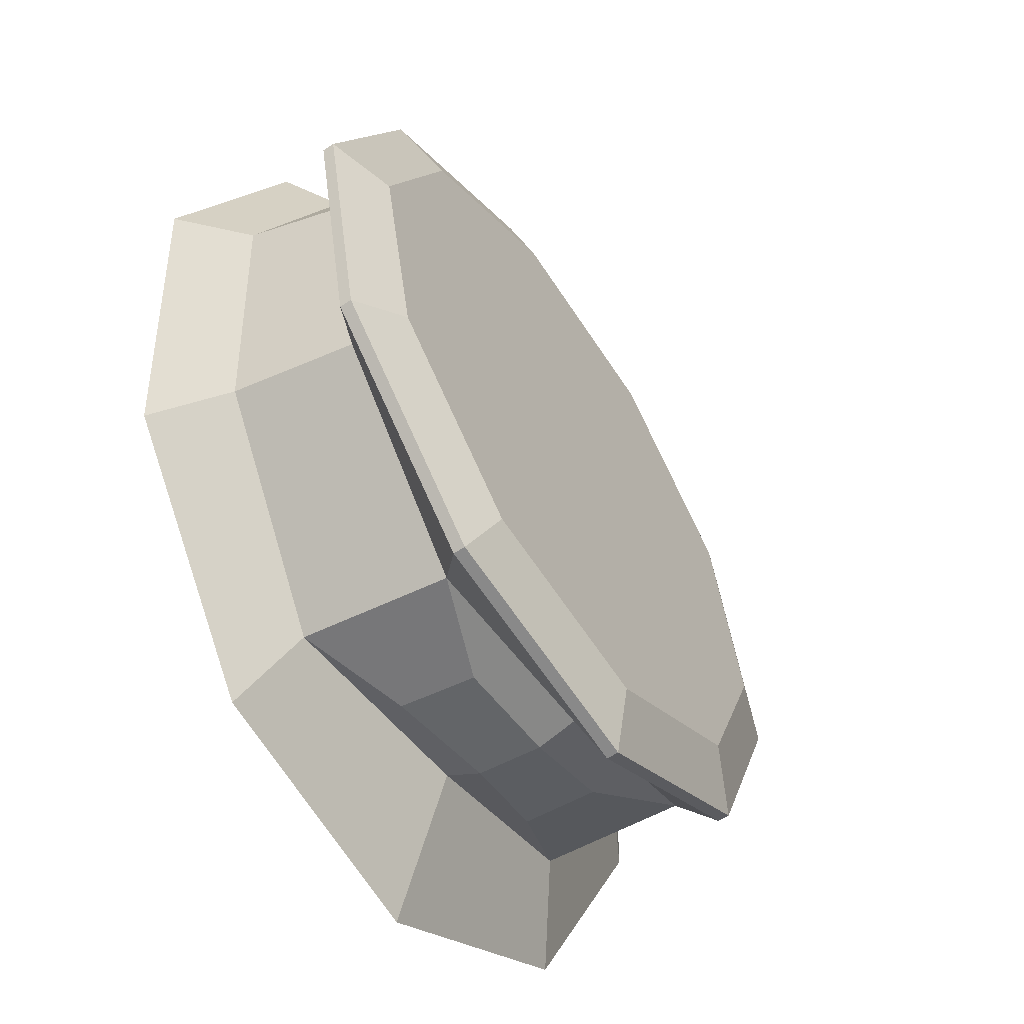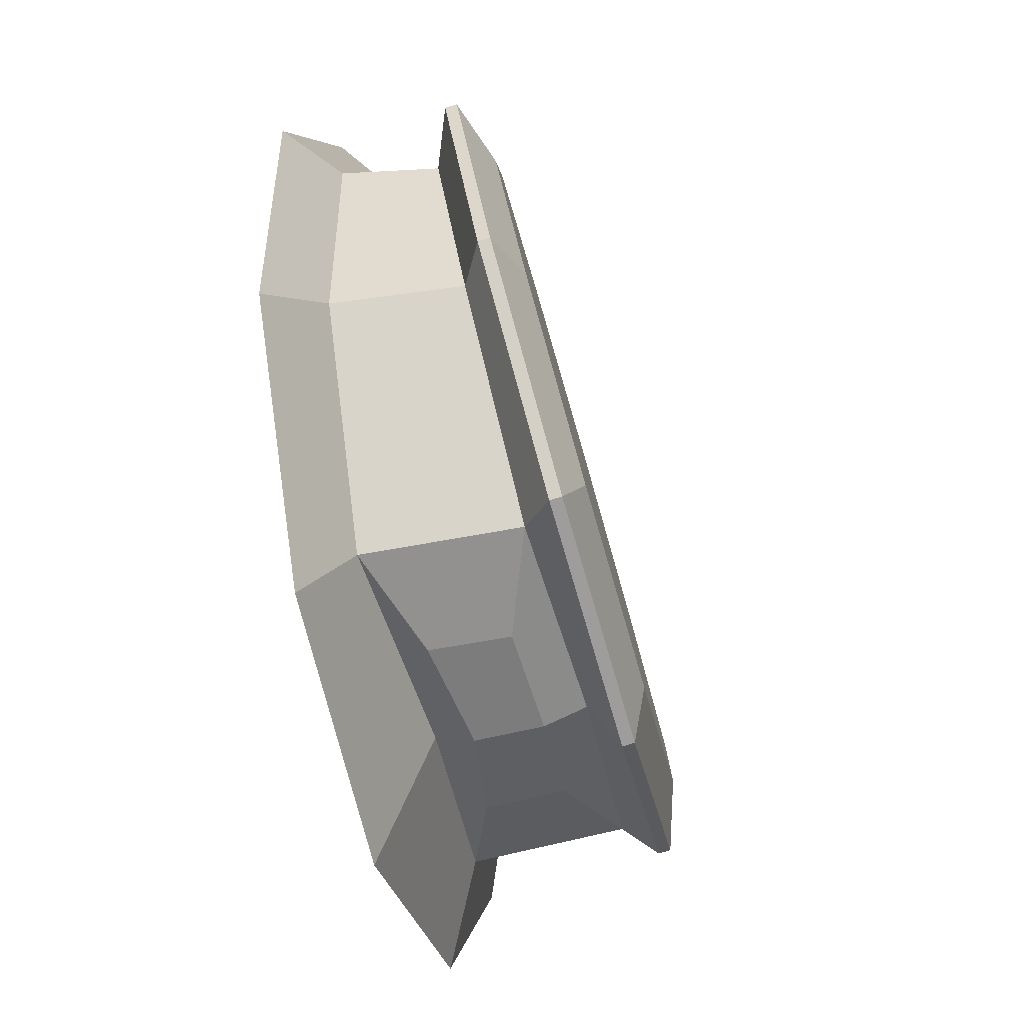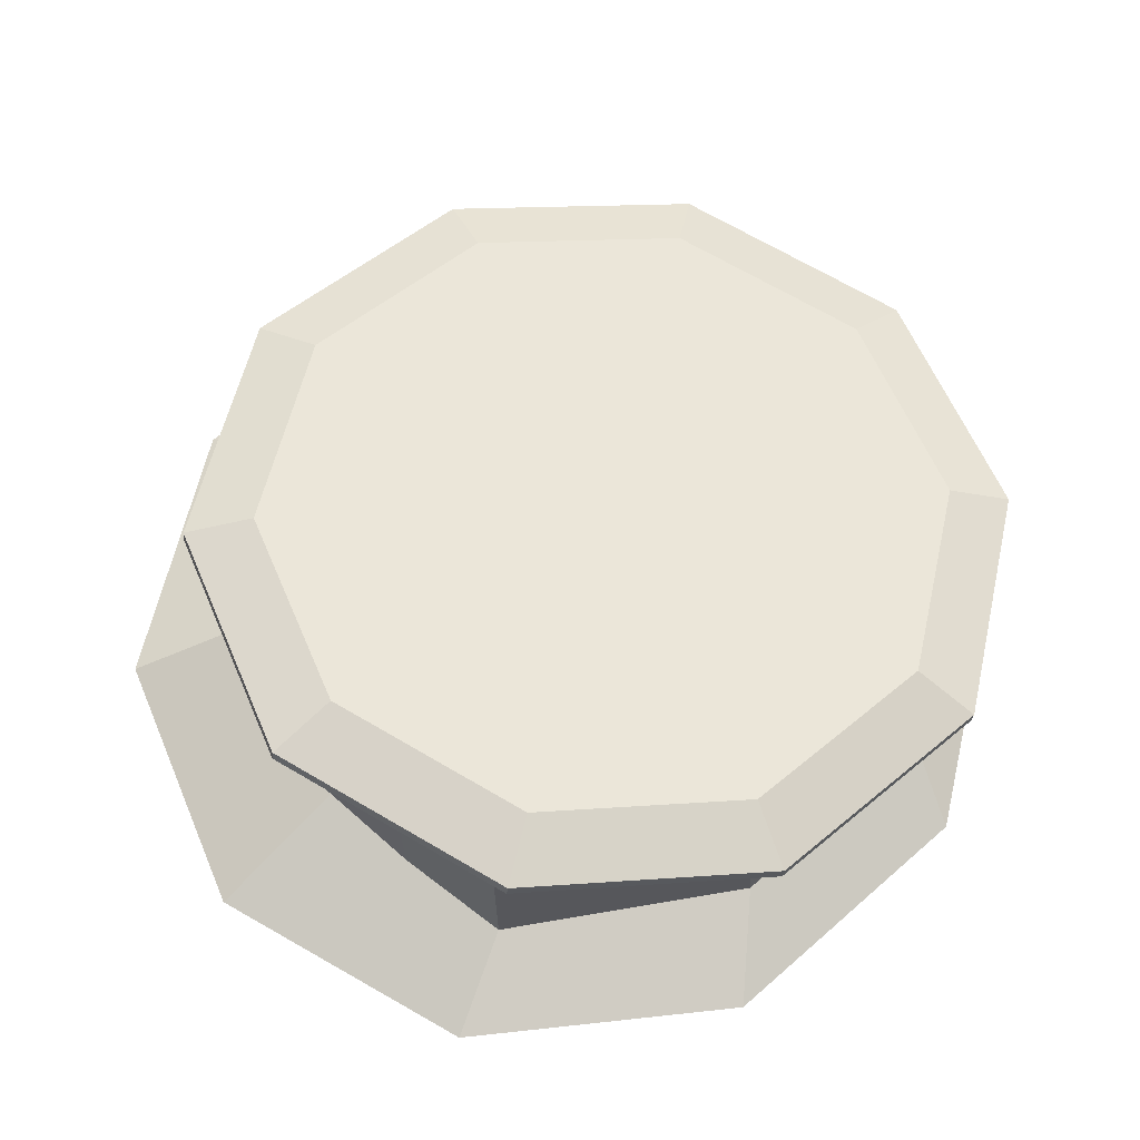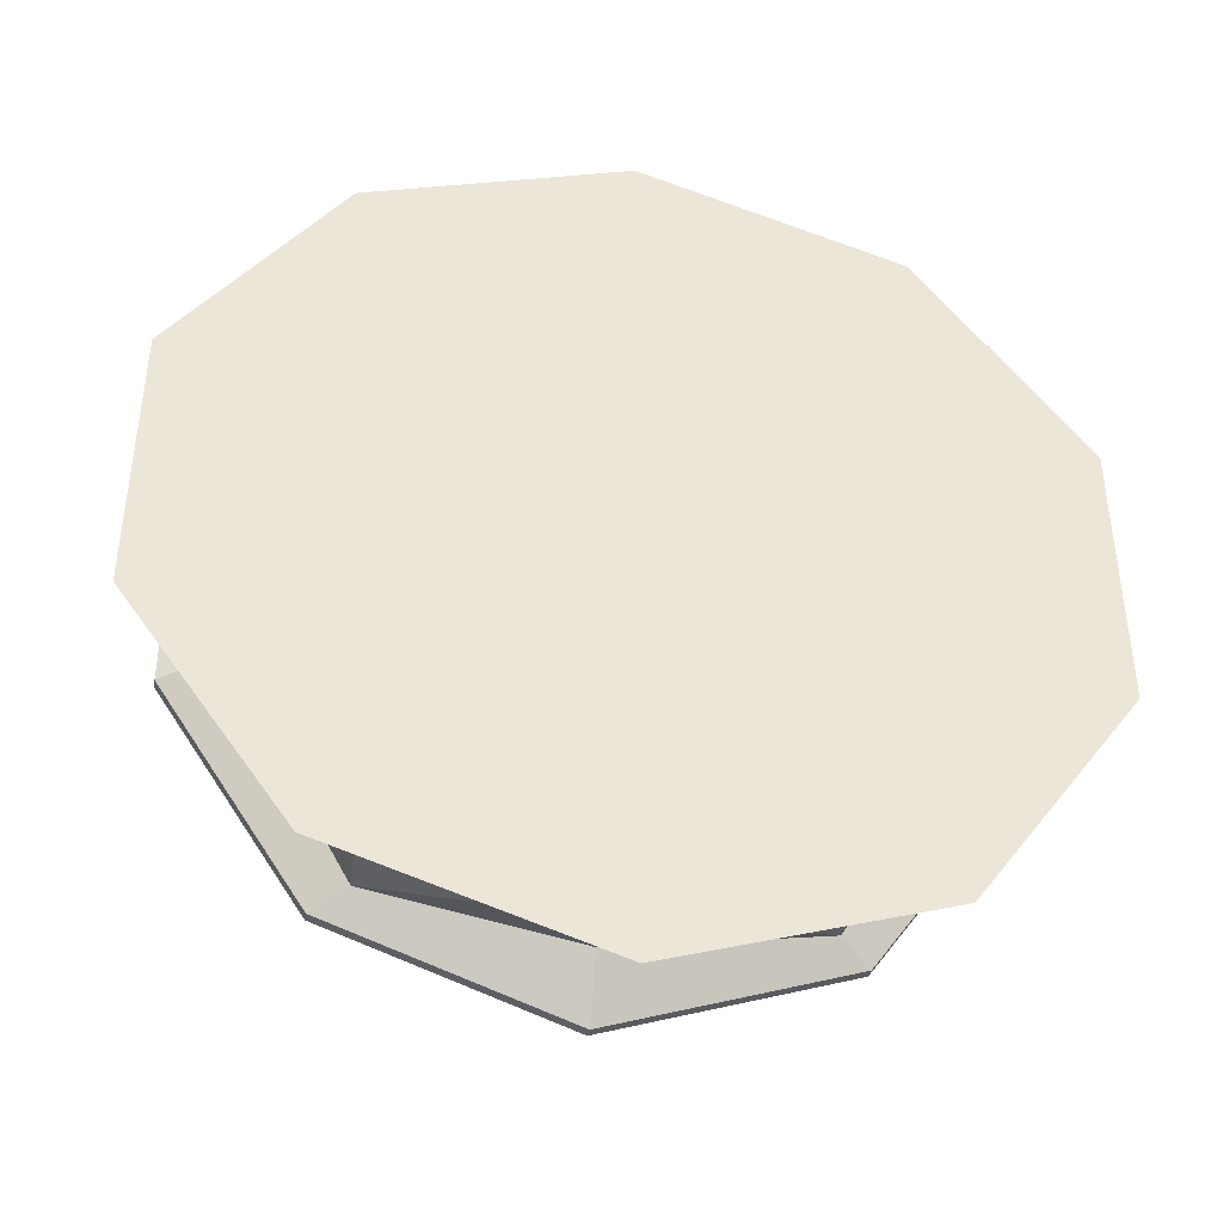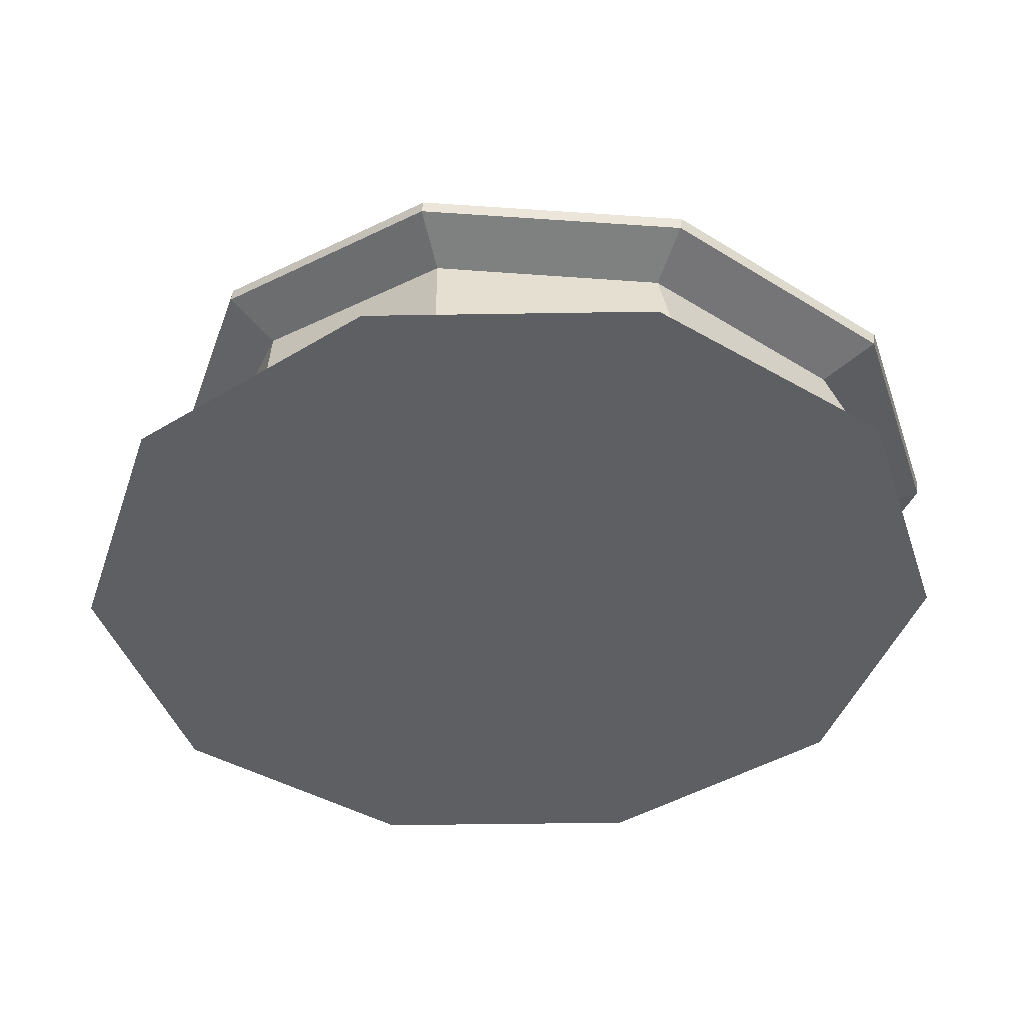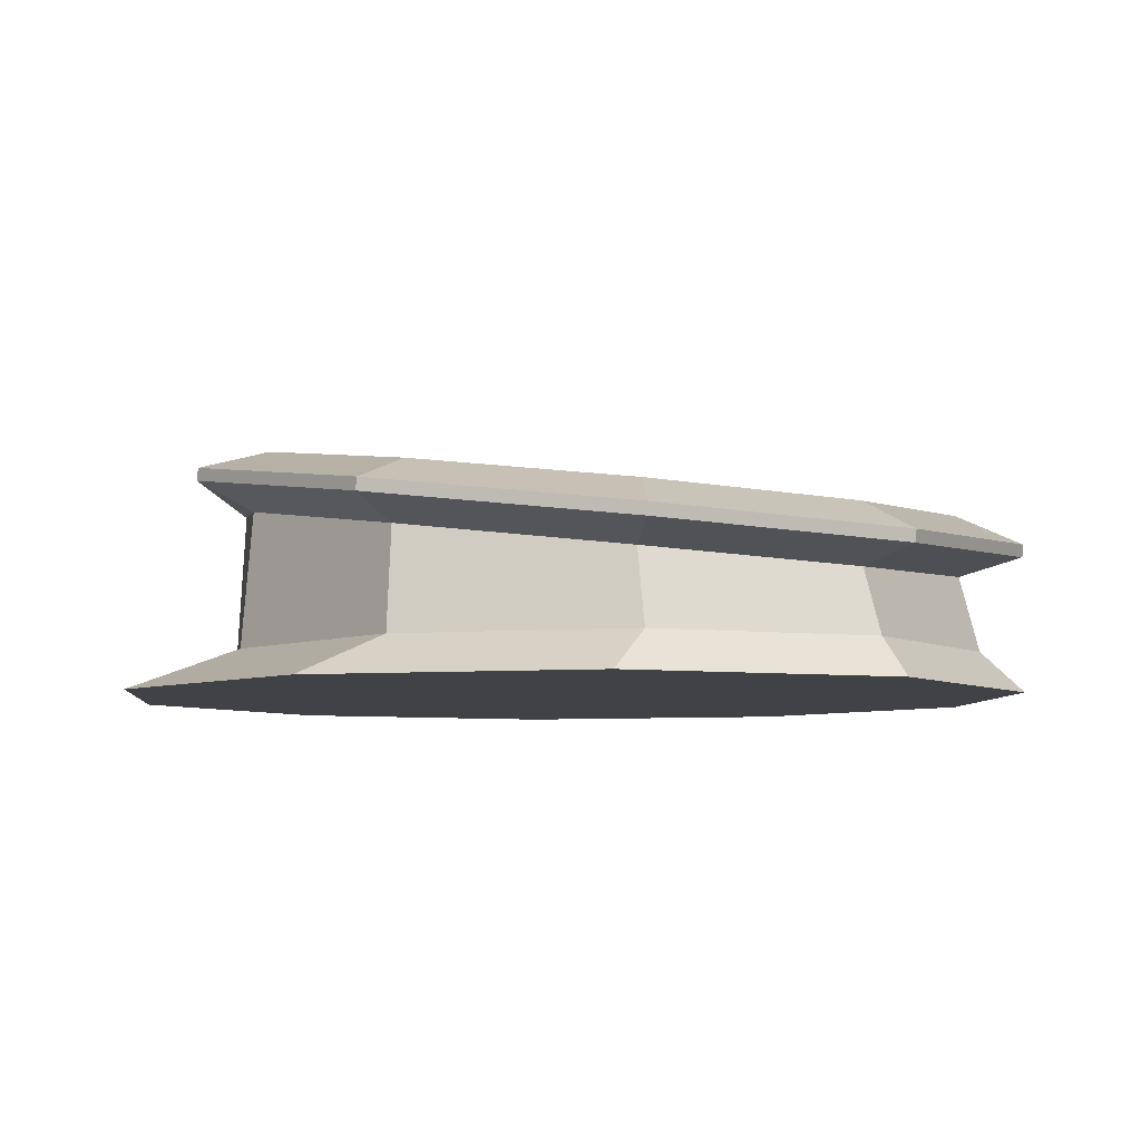
<metadata>
{"format":"obj","ext":"obj","renderer":"f3d","projection":"perspective","resolution":1024,"background":"white","views":[{"elev":-43.4,"azim":123.0,"up":"+Z"},{"elev":-50.1,"azim":104.0,"up":"+Z"},{"elev":64.4,"azim":-131.5,"up":"+Y"},{"elev":-42.0,"azim":-9.8,"up":"+Z"},{"elev":-41.8,"azim":-53.6,"up":"+Y"},{"elev":-6.1,"azim":-40.2,"up":"+Y"}]}
</metadata>
<code>
o hat
v -0 5.781 -1.607
v -0 5.951 -1.136
v 0.8248 5.781 -1.331
v 0.6743 5.899 -1.037
v 1.335 5.781 -0.6097
v 1.091 5.899 -0.3608
v 1.335 5.781 0.2819
v 1.091 5.899 0.3681
v 0.8248 5.781 1.003
v 0.6743 5.899 0.9579
v -0 5.781 1.279
v -0 5.899 1.183
v -0.8248 5.781 1.003
v -0.6743 5.899 0.9579
v -1.335 5.781 0.2819
v -1.091 5.899 0.3681
v -1.335 5.781 -0.6097
v -1.091 5.899 -0.3608
v -0.8248 5.781 -1.331
v -0.6743 5.899 -1.037
v 0.6507 6.387 -1.024
v 0 6.418 -1.119
v 1.053 6.307 -0.3583
v 1.053 6.207 0.3378
v 0.6507 6.127 0.9008
v -0 6.096 1.116
v -0.6507 6.127 0.9008
v -1.053 6.207 0.3378
v -1.053 6.307 -0.3583
v -0.6507 6.387 -1.024
v 0.756 6.483 -1.057
v 0 6.519 -1.307
v 1.223 6.39 -0.4032
v 1.223 6.275 0.4054
v 0.756 6.181 1.06
v -0 6.145 1.309
v -0.756 6.181 1.06
v -1.223 6.275 0.4054
v -1.223 6.39 -0.4032
v -0.756 6.483 -1.057
v 0.756 6.521 -1.052
v 0 6.557 -1.302
v 1.223 6.428 -0.3975
v 1.223 6.312 0.4111
v 0.756 6.219 1.065
v -0 6.183 1.315
v -0.756 6.219 1.065
v -1.223 6.312 0.4111
v -1.223 6.428 -0.3975
v -0.756 6.521 -1.052
v 0.6331 6.565 -0.8693
v 0 6.595 -1.079
v 1.024 6.486 -0.3215
v 1.024 6.39 0.3556
v 0.6331 6.311 0.9034
v -0 6.282 1.113
v -0.6331 6.311 0.9034
v -1.024 6.39 0.3556
v -1.024 6.486 -0.3215
v -0.6331 6.565 -0.8693
v 0.3451 6.02 -1.127
v 0 6.072 -1.178
v -0.3451 6.02 -1.127
v 0.333 6.27 -1.12
v 0 6.286 -1.169
v -0.333 6.27 -1.12
f 1 2 4 3
f 3 4 6 5
f 5 6 8 7
f 7 8 10 9
f 9 10 12 11
f 11 12 14 13
f 13 14 16 15
f 15 16 18 17
f 6 4 21 23
f 17 18 20 19
f 19 20 2 1
f 1 3 5 7 9 11 13 15 17 19
f 22 30 40 32
f 30 22 65 66
f 20 18 29 30
f 18 16 28 29
f 16 14 27 28
f 14 12 26 27
f 12 10 25 26
f 10 8 24 25
f 22 21 64 65
f 8 6 23 24
f 38 37 47 48
f 28 27 37 38
f 25 24 34 35
f 21 22 32 31
f 29 28 38 39
f 26 25 35 36
f 23 21 31 33
f 30 29 39 40
f 27 26 36 37
f 24 23 33 34
f 45 44 54 55
f 35 34 44 45
f 31 32 42 41
f 39 38 48 49
f 36 35 45 46
f 33 31 41 43
f 40 39 49 50
f 37 36 46 47
f 34 33 43 44
f 32 40 50 42
f 51 52 60 59 58 57 56 55 54 53
f 41 42 52 51
f 49 48 58 59
f 46 45 55 56
f 43 41 51 53
f 50 49 59 60
f 47 46 56 57
f 44 43 53 54
f 42 50 60 52
f 48 47 57 58
f 62 63 66 65
f 61 62 65 64
f 20 30 66 63
f 21 4 61 64
f 2 20 63 62
f 4 2 62 61

</code>
